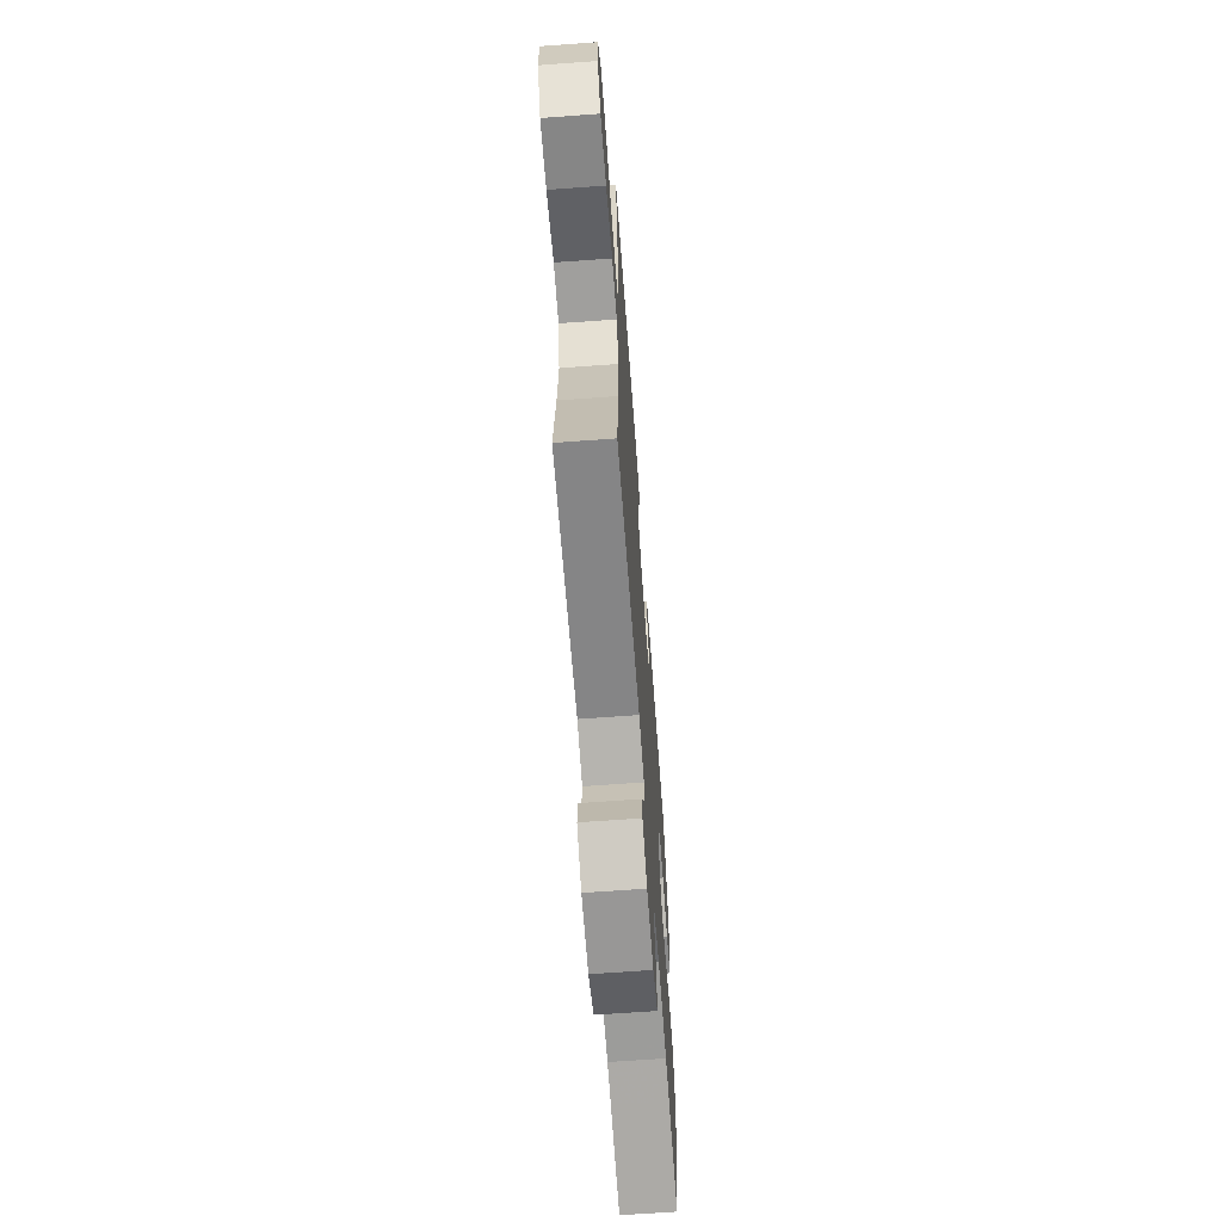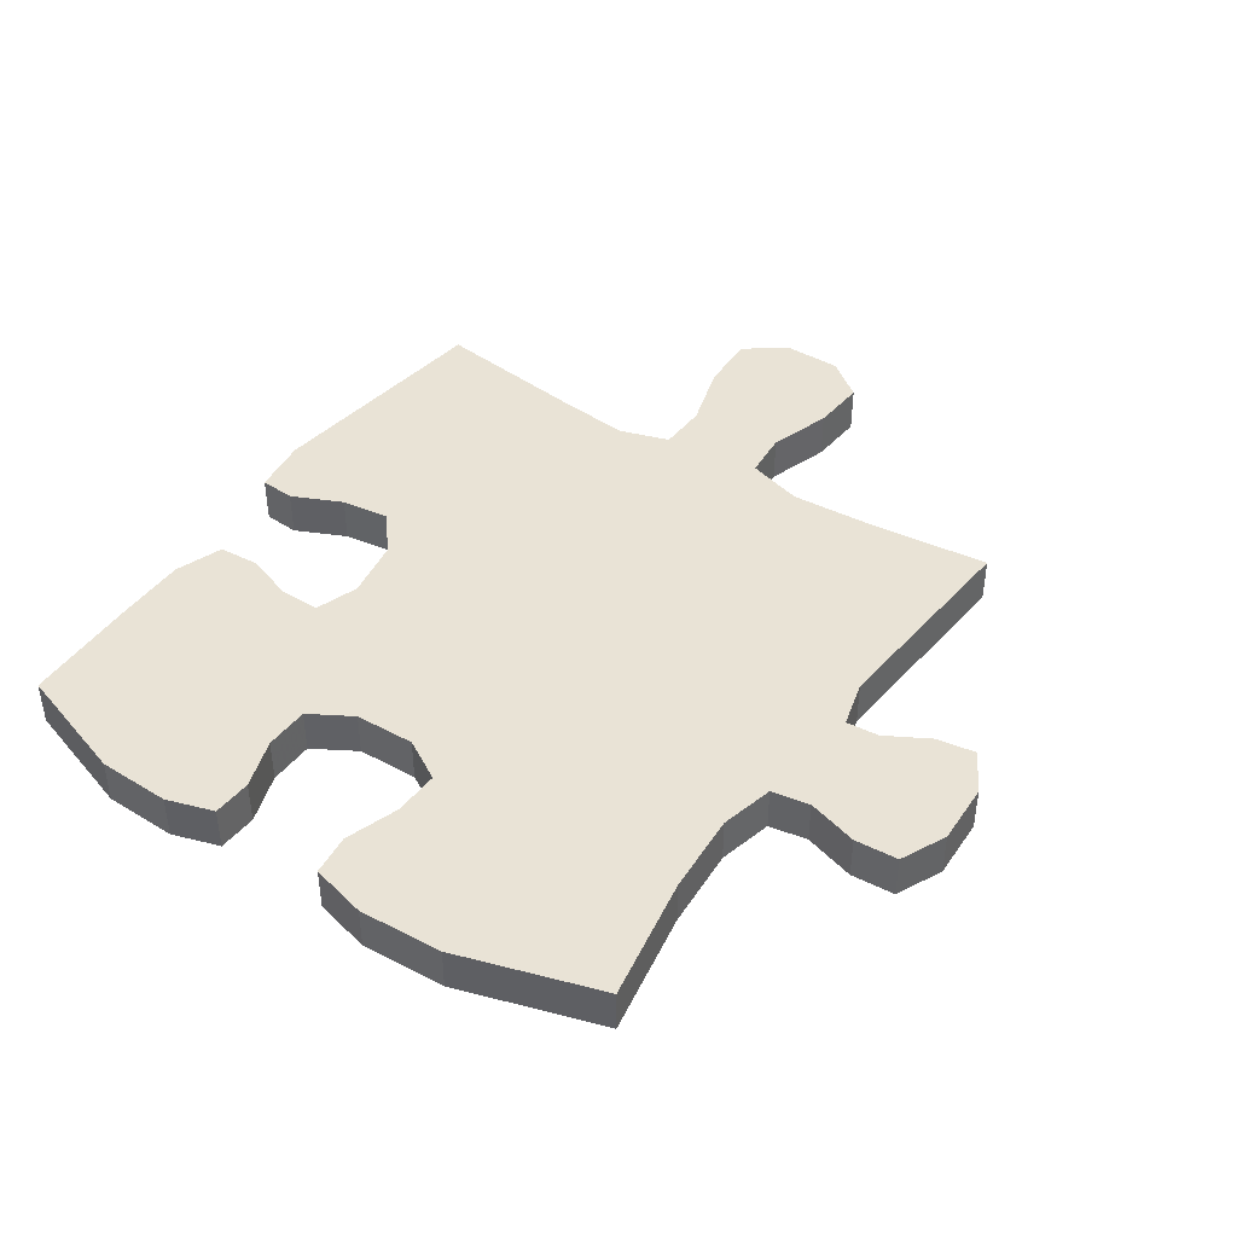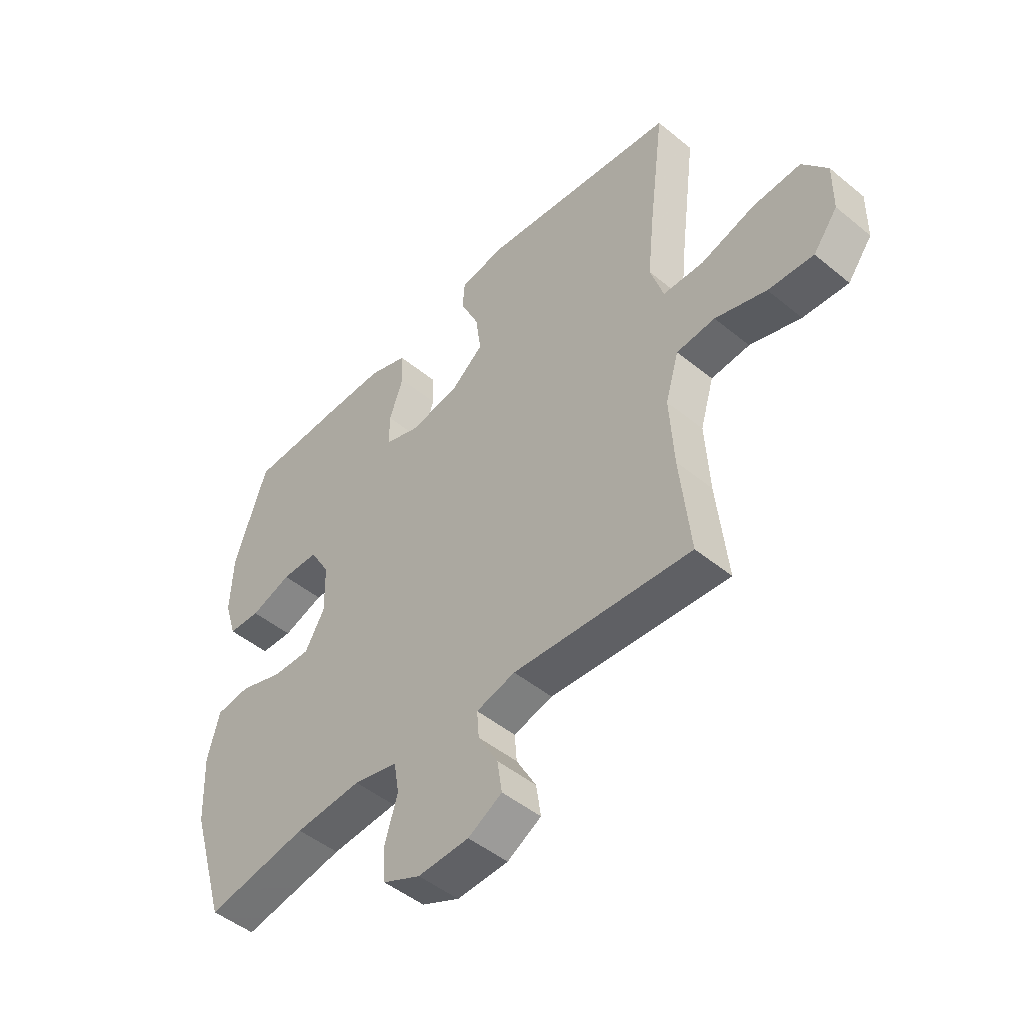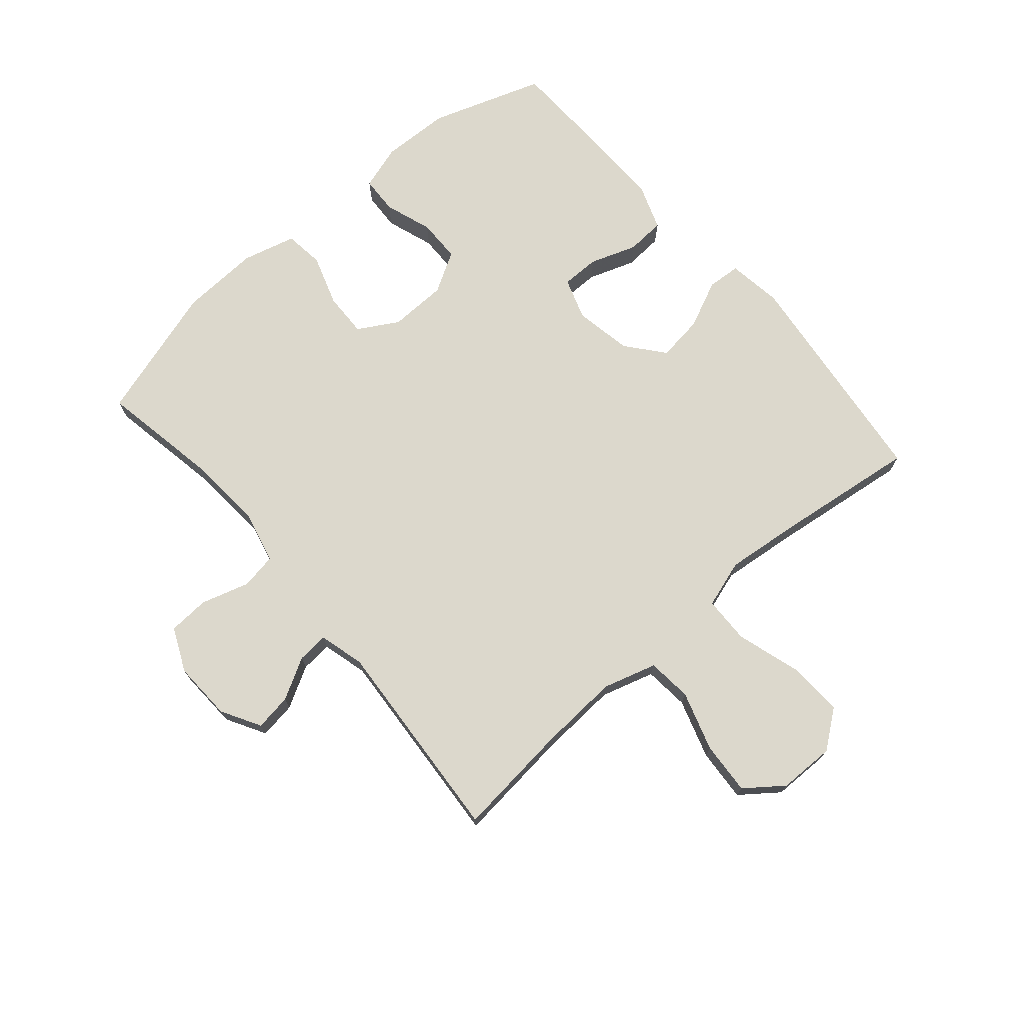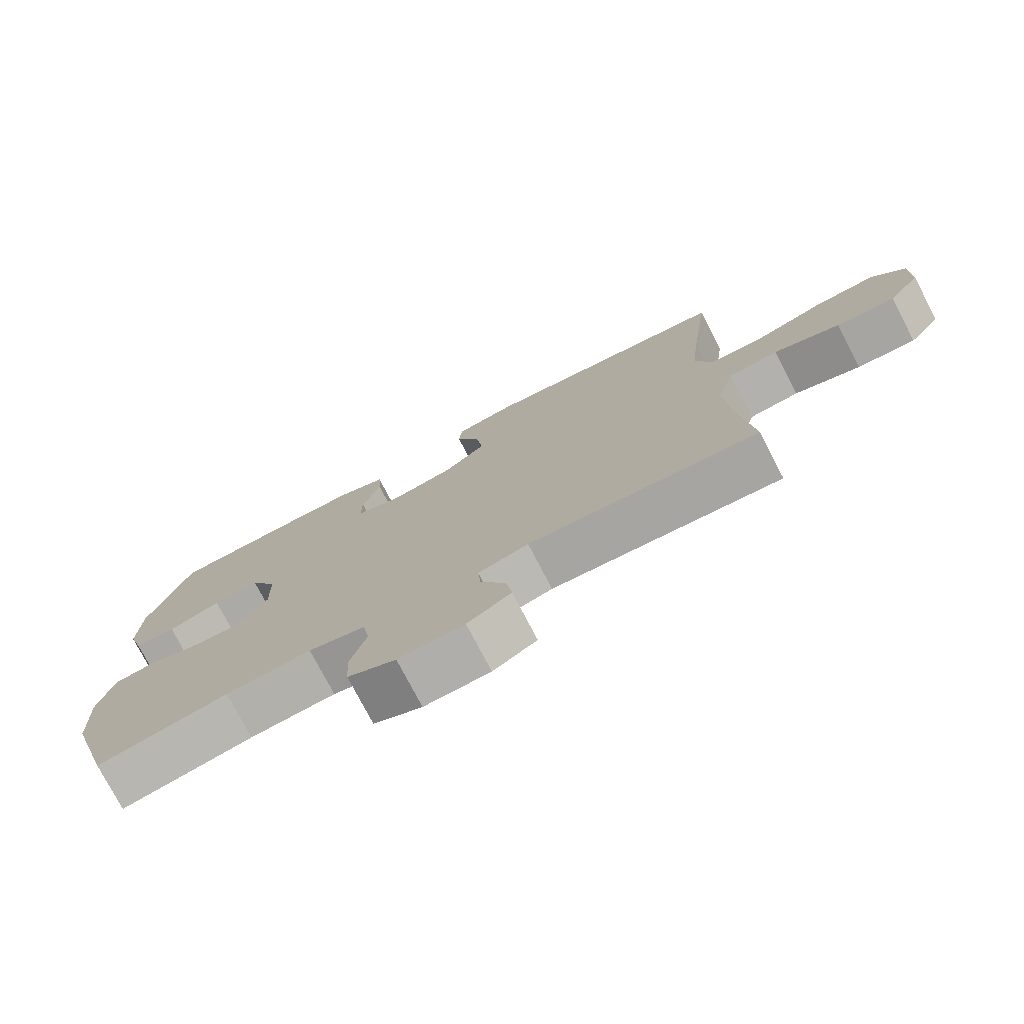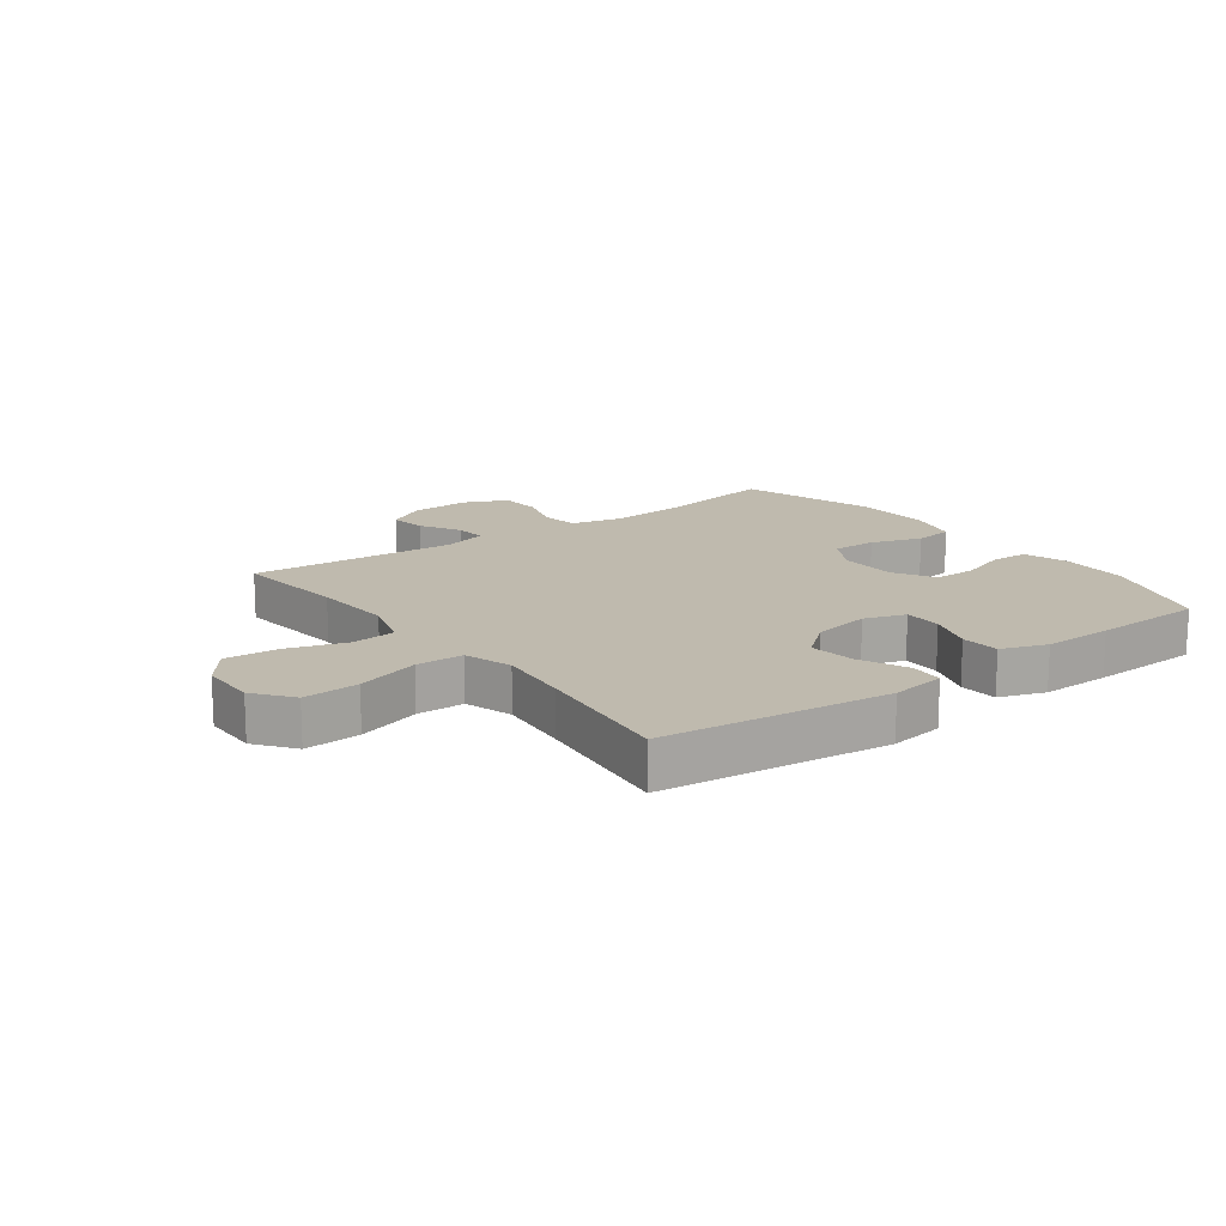
<metadata>
{"format":"obj","ext":"obj","renderer":"f3d","projection":"perspective","resolution":1024,"background":"white","views":[{"elev":-66.0,"azim":-85.8,"up":"+Z"},{"elev":42.3,"azim":124.1,"up":"+Y"},{"elev":-48.1,"azim":-132.6,"up":"+Z"},{"elev":72.7,"azim":-130.7,"up":"+Y"},{"elev":-76.3,"azim":-152.5,"up":"+Z"},{"elev":15.6,"azim":-36.7,"up":"+Y"}]}
</metadata>
<code>
v -0.5 0.07 -0.5
v -0.48 0.07 -0.311
v -0.472 0.07 -0.177
v -0.498 0.07 -0.089
v -0.572 0.07 -0.082
v -0.67 0.07 -0.113
v -0.757 0.07 -0.119
v -0.804 0.07 -0.057
v -0.805 0.07 0.036
v -0.757 0.07 0.099
v -0.665 0.07 0.094
v -0.56 0.07 0.062
v -0.482 0.07 0.064
v -0.457 0.07 0.143
v -0.47 0.07 0.264
v -0.5 0.07 0.5
v -0.125 0.07 0.544
v -0.035 0.07 0.531
v -0.031 0.07 0.476
v -0.067 0.07 0.397
v -0.077 0.07 0.321
v -0.015 0.07 0.27
v 0.08 0.07 0.253
v 0.148 0.07 0.276
v 0.148 0.07 0.339
v 0.121 0.07 0.416
v 0.125 0.07 0.48
v 0.2 0.07 0.507
v 0.315 0.07 0.506
v 0.5 0.07 0.5
v 0.563 0.07 0.314
v 0.567 0.07 0.2
v 0.544 0.07 0.126
v 0.482 0.07 0.123
v 0.403 0.07 0.15
v 0.332 0.07 0.149
v 0.293 0.07 0.082
v 0.291 0.07 -0.013
v 0.329 0.07 -0.079
v 0.402 0.07 -0.077
v 0.486 0.07 -0.049
v 0.551 0.07 -0.057
v 0.574 0.07 -0.145
v 0.568 0.07 -0.276
v 0.5 0.07 -0.5
v 0.304 0.07 -0.465
v 0.176 0.07 -0.456
v 0.091 0.07 -0.476
v 0.081 0.07 -0.536
v 0.105 0.07 -0.616
v 0.101 0.07 -0.684
v 0.029 0.07 -0.717
v -0.069 0.07 -0.713
v -0.134 0.07 -0.676
v -0.125 0.07 -0.615
v -0.087 0.07 -0.547
v -0.083 0.07 -0.495
v -0.158 0.07 -0.475
v -0.5 0 -0.5
v -0.48 0 -0.311
v -0.472 0 -0.177
v -0.498 0 -0.089
v -0.572 0 -0.082
v -0.67 0 -0.113
v -0.757 0 -0.119
v -0.804 0 -0.057
v -0.805 0 0.036
v -0.757 0 0.099
v -0.665 0 0.094
v -0.56 0 0.062
v -0.482 0 0.064
v -0.457 0 0.143
v -0.47 0 0.264
v -0.5 0 0.5
v -0.125 0 0.544
v -0.035 0 0.531
v -0.031 0 0.476
v -0.067 0 0.397
v -0.077 0 0.321
v -0.015 0 0.27
v 0.08 0 0.253
v 0.148 0 0.276
v 0.148 0 0.339
v 0.121 0 0.416
v 0.125 0 0.48
v 0.2 0 0.507
v 0.315 0 0.506
v 0.5 0 0.5
v 0.563 0 0.314
v 0.567 0 0.2
v 0.544 0 0.126
v 0.482 0 0.123
v 0.403 0 0.15
v 0.332 0 0.149
v 0.293 0 0.082
v 0.291 0 -0.013
v 0.329 0 -0.079
v 0.402 0 -0.077
v 0.486 0 -0.049
v 0.551 0 -0.057
v 0.574 0 -0.145
v 0.568 0 -0.276
v 0.5 0 -0.5
v 0.304 0 -0.465
v 0.176 0 -0.456
v 0.091 0 -0.476
v 0.081 0 -0.536
v 0.105 0 -0.616
v 0.101 0 -0.684
v 0.029 0 -0.717
v -0.069 0 -0.713
v -0.134 0 -0.676
v -0.125 0 -0.615
v -0.087 0 -0.547
v -0.083 0 -0.495
v -0.158 0 -0.475
f 53 54 55 56
f 53 56 57
f 52 53 57
f 49 50 51 52
f 48 49 52 57
f 47 48 57 58
f 43 44 45 46
f 43 46 47
f 40 41 42 43
f 39 40 43 47
f 38 39 47 58
f 32 33 34 35
f 32 35 36
f 31 32 36
f 30 31 36
f 29 30 36 37
f 25 26 27 28
f 24 25 28 29
f 17 18 19 20
f 15 16 17 20
f 14 15 20 21
f 13 14 21 22
f 9 10 11 12
f 9 12 13
f 8 9 13
f 5 6 7 8
f 4 5 8 13
f 3 4 13 22
f 38 58 1 2
f 37 38 2 3
f 24 29 37
f 23 24 37 3
f 3 22 23
f 114 113 112 111
f 115 114 111
f 115 111 110
f 110 109 108 107
f 115 110 107 106
f 116 115 106 105
f 104 103 102 101
f 105 104 101
f 101 100 99 98
f 105 101 98 97
f 116 105 97 96
f 93 92 91 90
f 94 93 90
f 94 90 89
f 94 89 88
f 95 94 88 87
f 86 85 84 83
f 87 86 83 82
f 78 77 76 75
f 78 75 74 73
f 79 78 73 72
f 80 79 72 71
f 70 69 68 67
f 71 70 67
f 71 67 66
f 66 65 64 63
f 71 66 63 62
f 80 71 62 61
f 60 59 116 96
f 61 60 96 95
f 95 87 82
f 61 95 82 81
f 81 80 61
f 1 59 60 2
f 2 60 61 3
f 3 61 62 4
f 4 62 63 5
f 5 63 64 6
f 6 64 65 7
f 7 65 66 8
f 8 66 67 9
f 9 67 68 10
f 10 68 69 11
f 11 69 70 12
f 12 70 71 13
f 13 71 72 14
f 14 72 73 15
f 15 73 74 16
f 16 74 75 17
f 17 75 76 18
f 18 76 77 19
f 19 77 78 20
f 20 78 79 21
f 21 79 80 22
f 22 80 81 23
f 23 81 82 24
f 24 82 83 25
f 25 83 84 26
f 26 84 85 27
f 27 85 86 28
f 28 86 87 29
f 29 87 88 30
f 30 88 89 31
f 31 89 90 32
f 32 90 91 33
f 33 91 92 34
f 34 92 93 35
f 35 93 94 36
f 36 94 95 37
f 37 95 96 38
f 38 96 97 39
f 39 97 98 40
f 40 98 99 41
f 41 99 100 42
f 42 100 101 43
f 43 101 102 44
f 44 102 103 45
f 45 103 104 46
f 46 104 105 47
f 47 105 106 48
f 48 106 107 49
f 49 107 108 50
f 50 108 109 51
f 51 109 110 52
f 52 110 111 53
f 53 111 112 54
f 54 112 113 55
f 55 113 114 56
f 56 114 115 57
f 57 115 116 58
f 58 116 59 1

</code>
